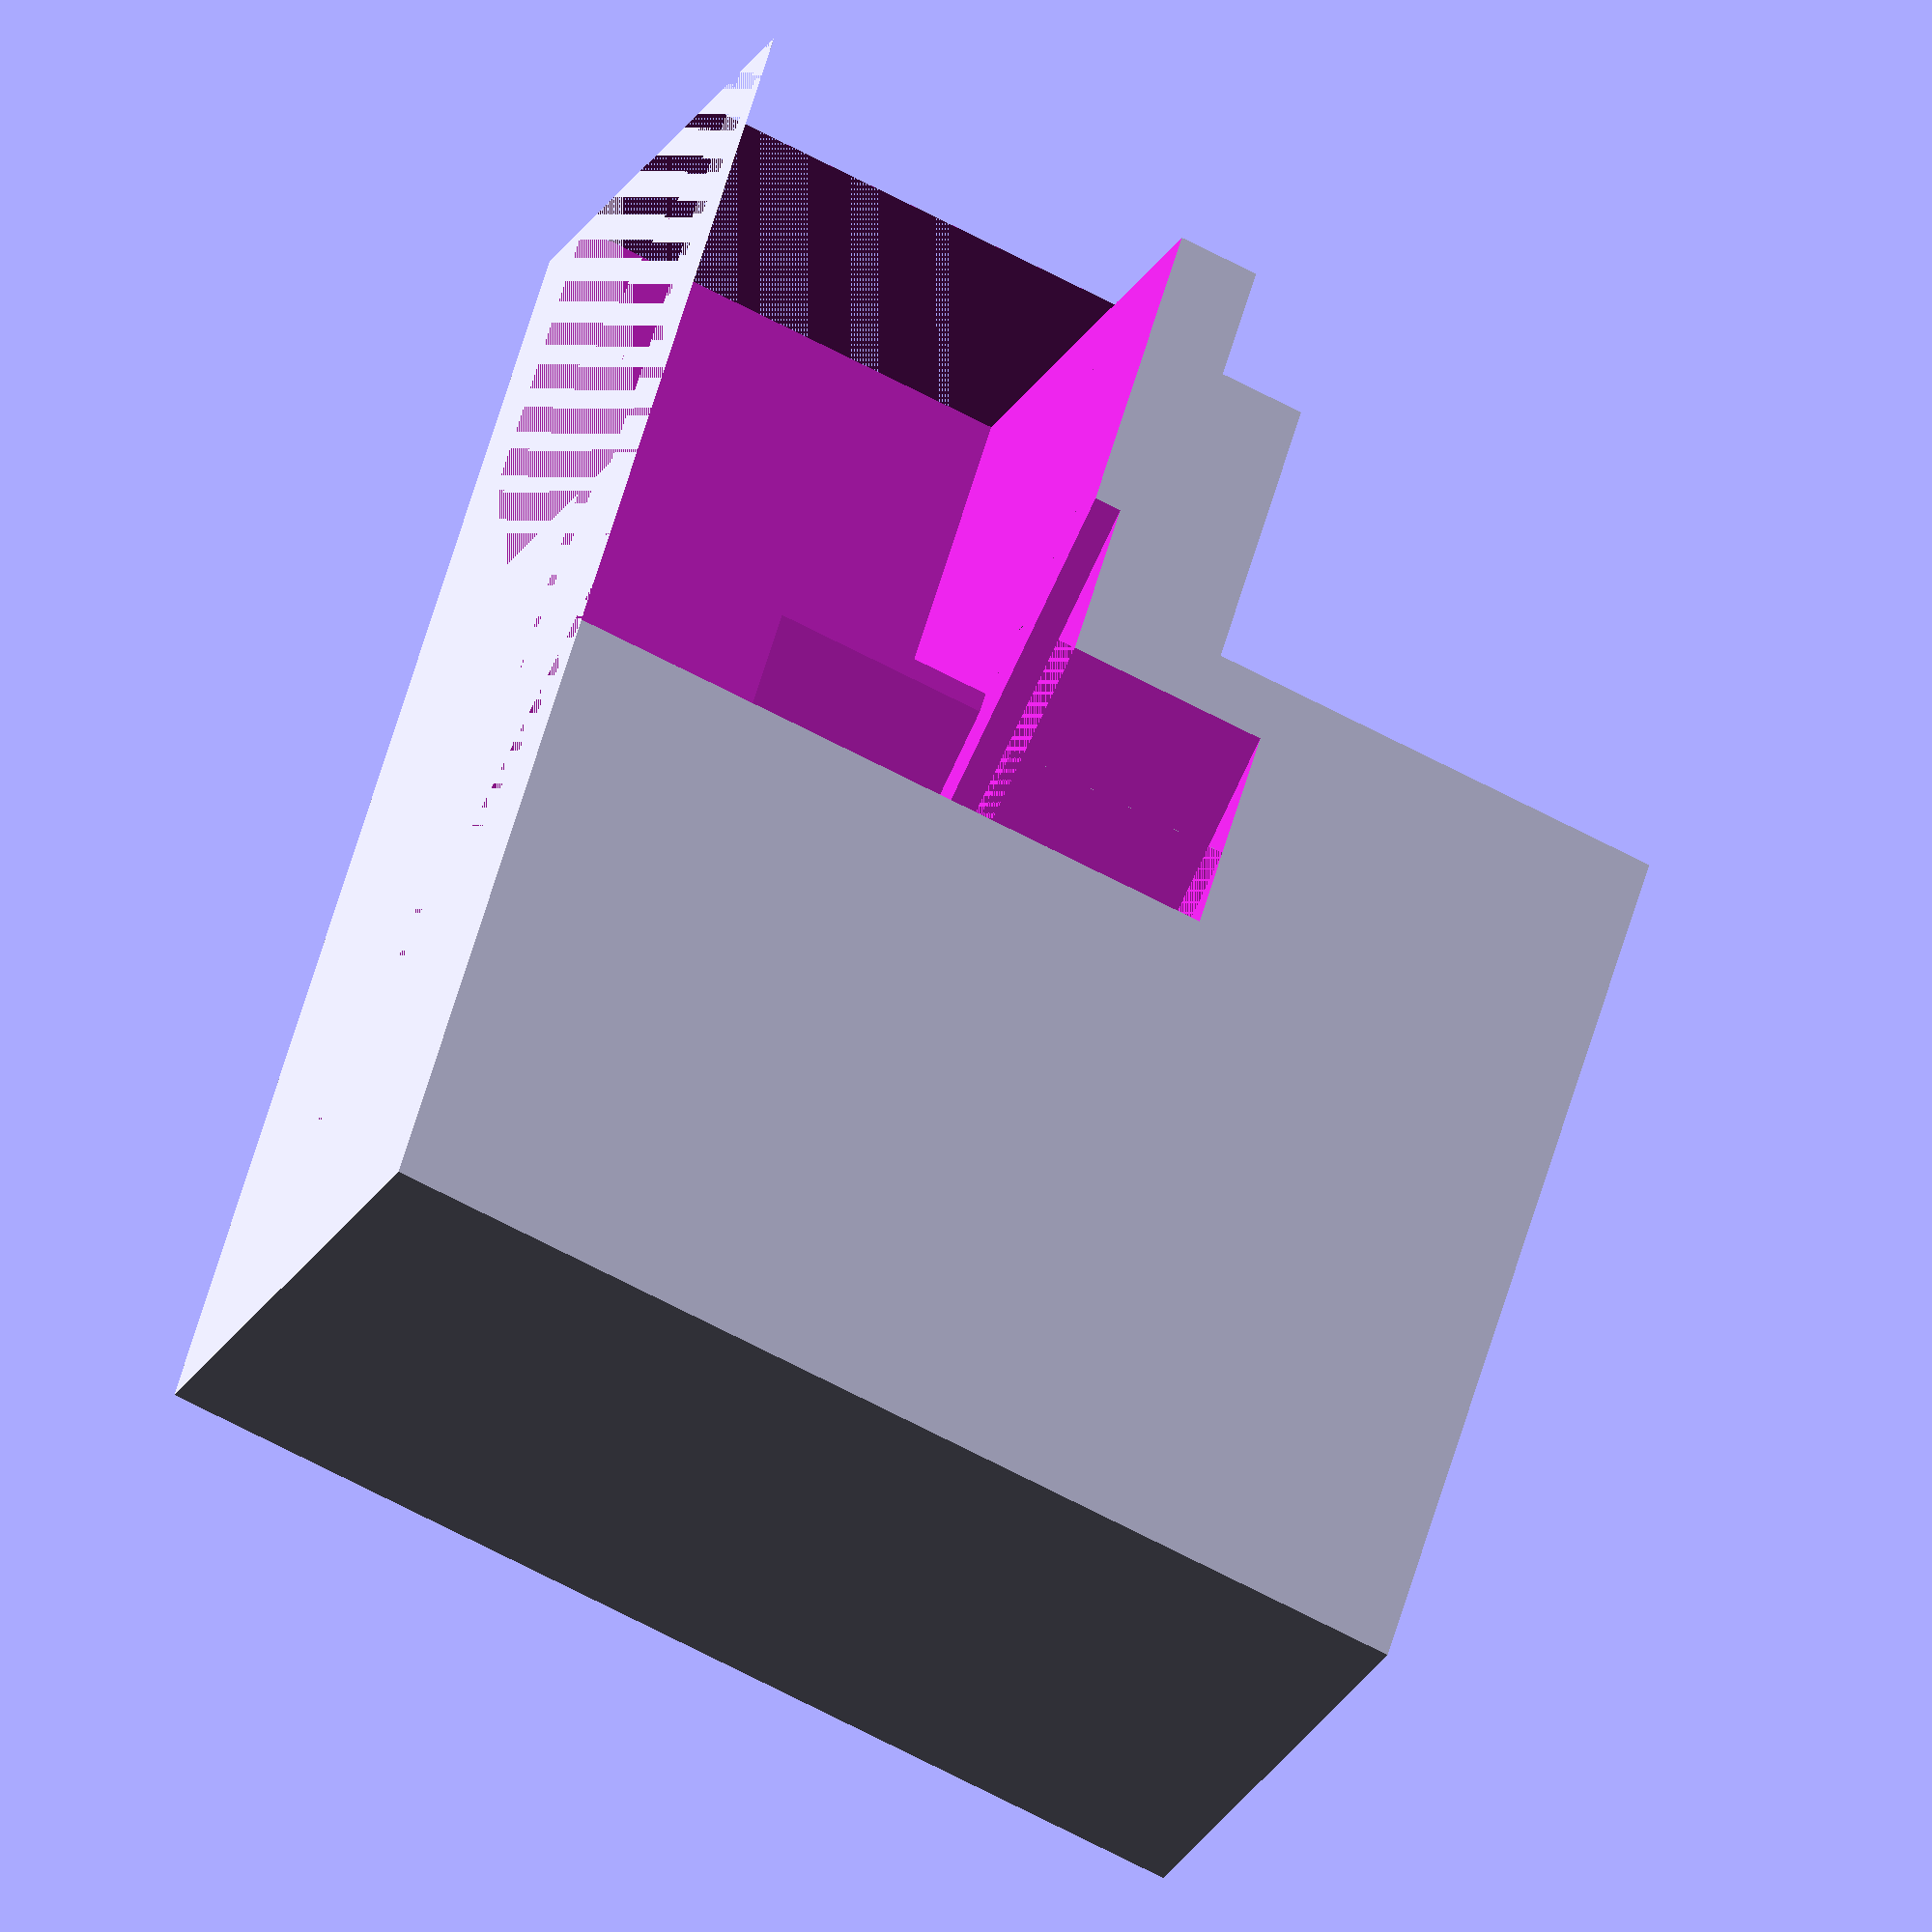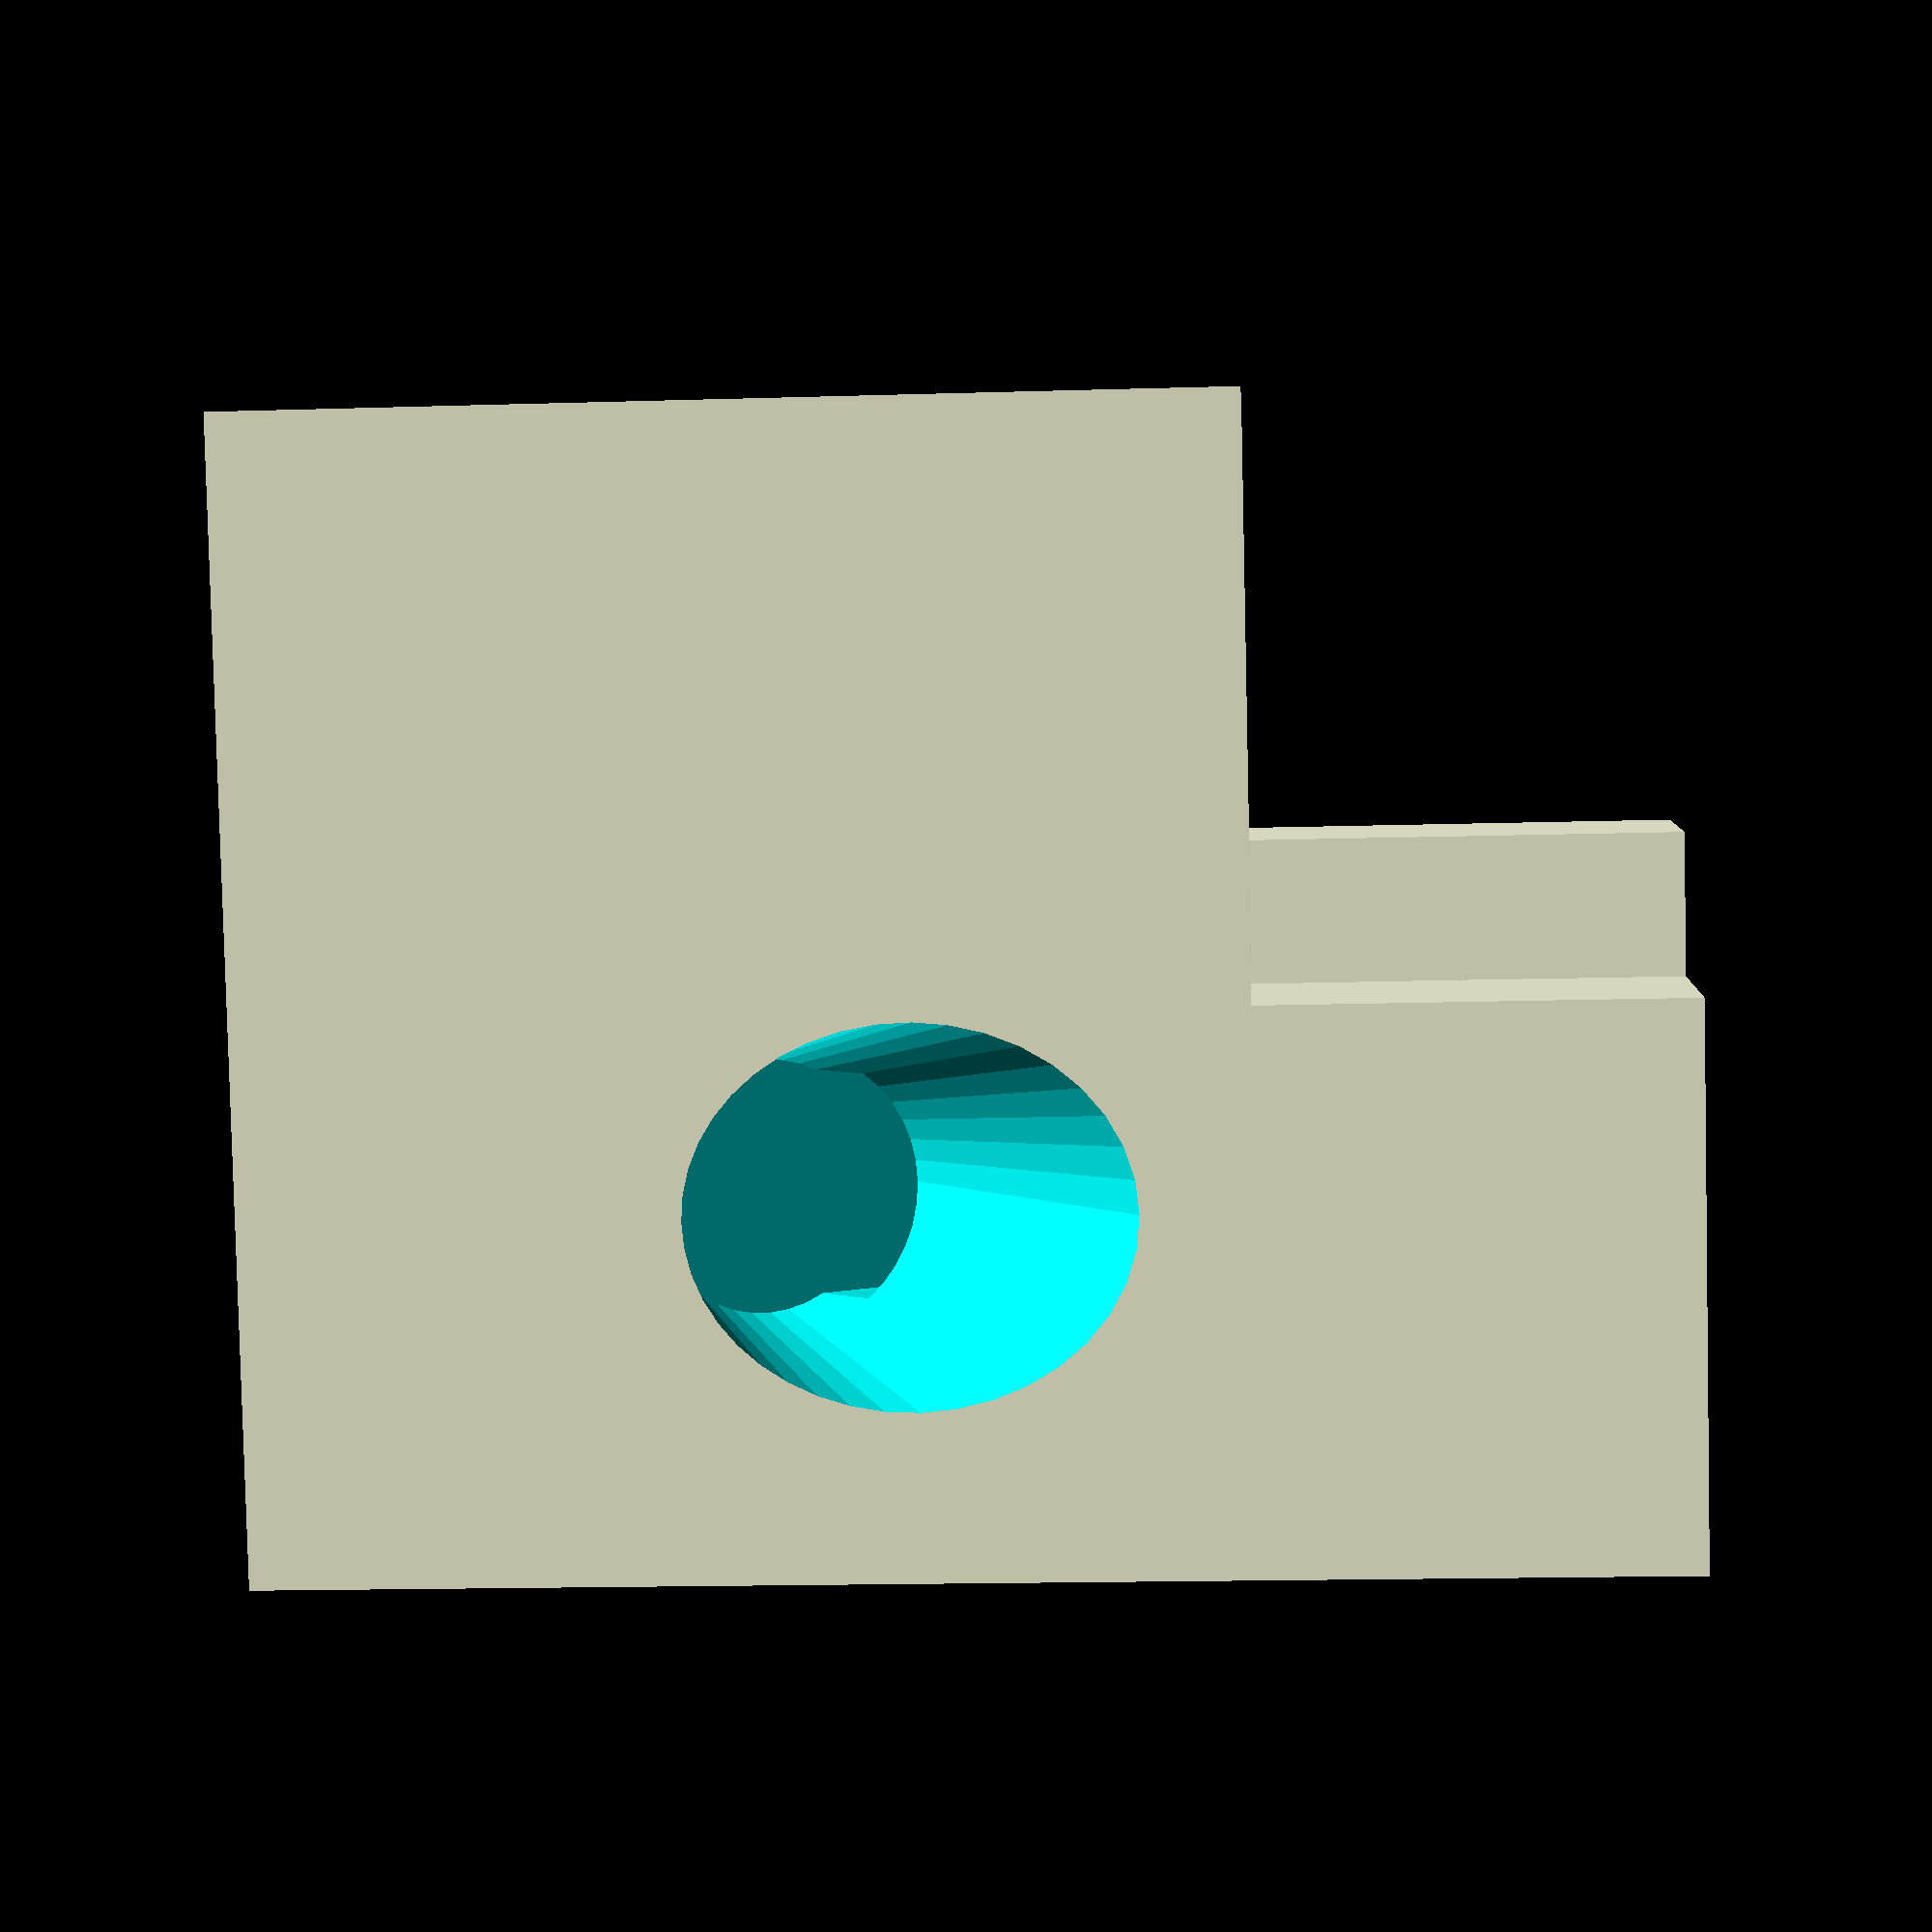
<openscad>
module picam(){
    difference(){
        cube([24,25,5]);
        
        translate([2,2,2]){
            cylinder(r=1, h=3, $fn=10);
        }
        translate([2,23,2]){
            cylinder(r=1, h=3, $fn=10);
        }
        translate([14.5,2,2]){
            cylinder(r=1, h=3, $fn=10);
        }
        translate([14.5,23,2]){
            cylinder(r=1, h=3, $fn=10);
        }
    }
    translate([2,6.5,5]){
        cube([18, 12,3.5]);
    }
    translate([15,12.5,8.5]){
        cylinder(r=4, h=20, $fn=10);
    }
}

module picamslider(){
    difference(){
        cube([24+15,25,2.5]);
        
        translate([0,2,0]){
            rotate(a=[90,0,0]){
                cylinder(r=1.5, h=2, $fn=10);
            }
        }
        translate([0,25,0]){
            rotate(a=[90,0,0]){
                cylinder(r=2, h=2, $fn=10);
            }
        }
    }
    translate([2,6.5,2.5]){
        cube([22+15, 11,3]);
    }
    translate([15,8.5,5.5]){
        cube([9+15, 8,2]);
    }
   translate([15 -0.5,12.5,5.5]){
        cylinder(r=4.5, r2=9, h=20, $fn=40);
    }
    
    // cable socket
    translate([18,0,-1.5]){
        cube([6+15,25,1.5]);
    }
}

module bracket() {
    difference() {
        union() {
            cube([34.5,20,40]);
            translate([34.5,0,0]){
                cube([15, 20, 19.5]);
            }
            translate([34.5,7,19.5]){
                cube([15, 6, 5]);
            }

        }
        translate([32.5,3,0]){
                cube([17, 14, 16.5]);
         }
         
                     
         // cable
         translate([28.5-4,14,0]){
            cube([44, 10, 16.5]);
         }
    }
}

module full(){
rotate(a=[0,-90,0]){
difference(){
    bracket();
    translate([3-1,6.5-1,0]){
        rotate(a=[90,0,30]){
            picamslider();
        }
    }
}
}
}



//picamslider();
full();

//bracket();


</openscad>
<views>
elev=122.5 azim=155.6 roll=344.4 proj=o view=wireframe
elev=196.4 azim=247.9 roll=266.4 proj=p view=wireframe
</views>
